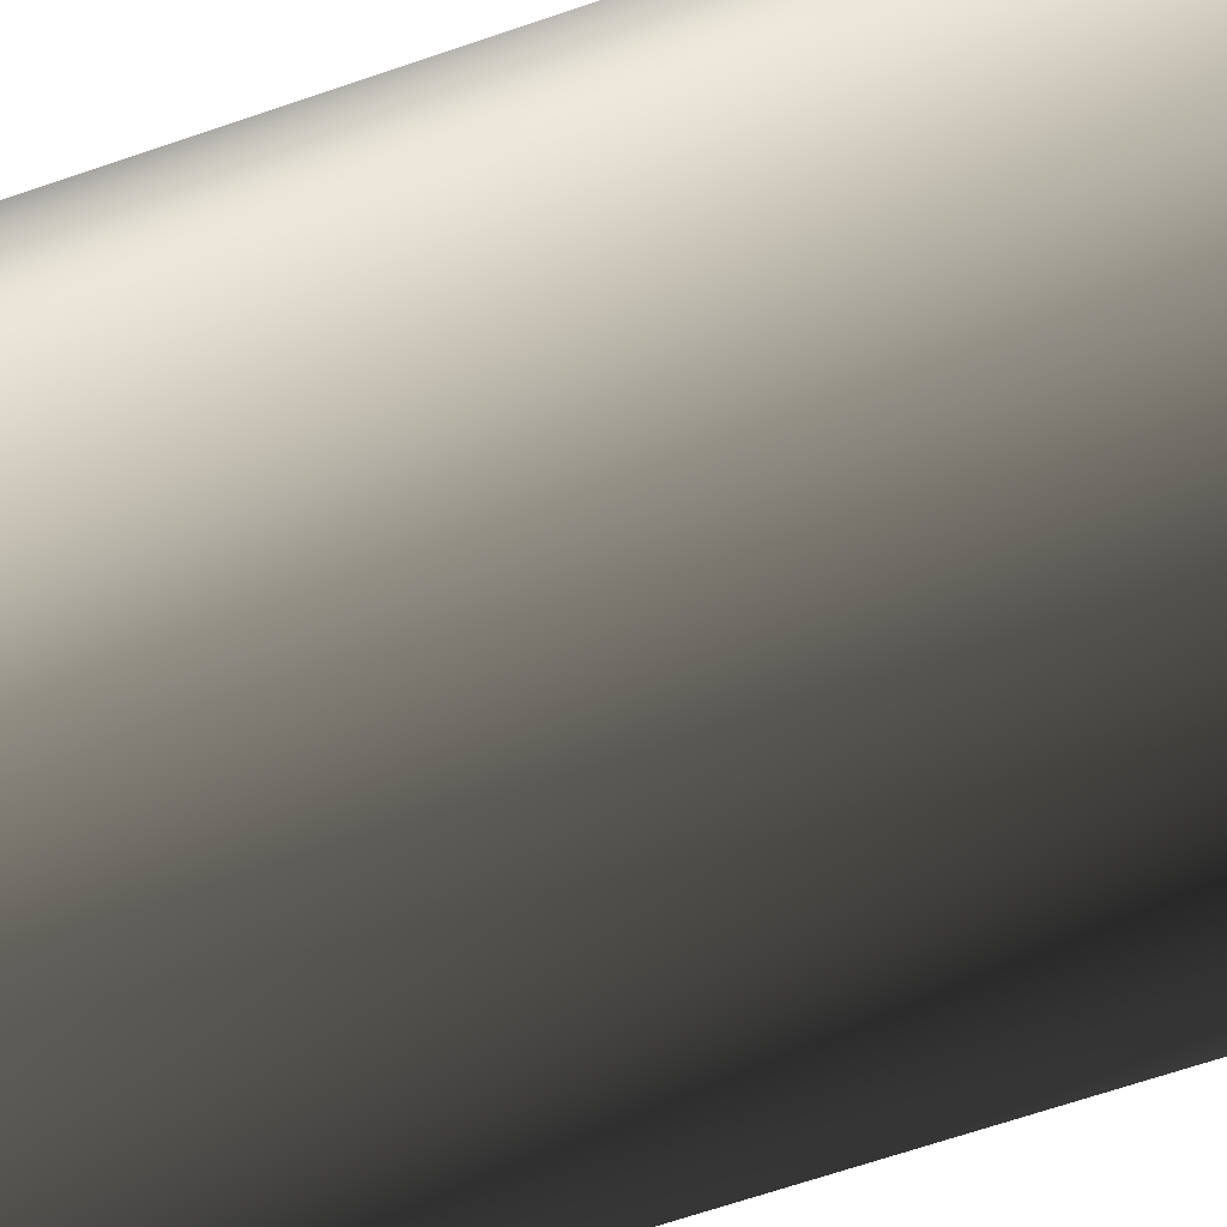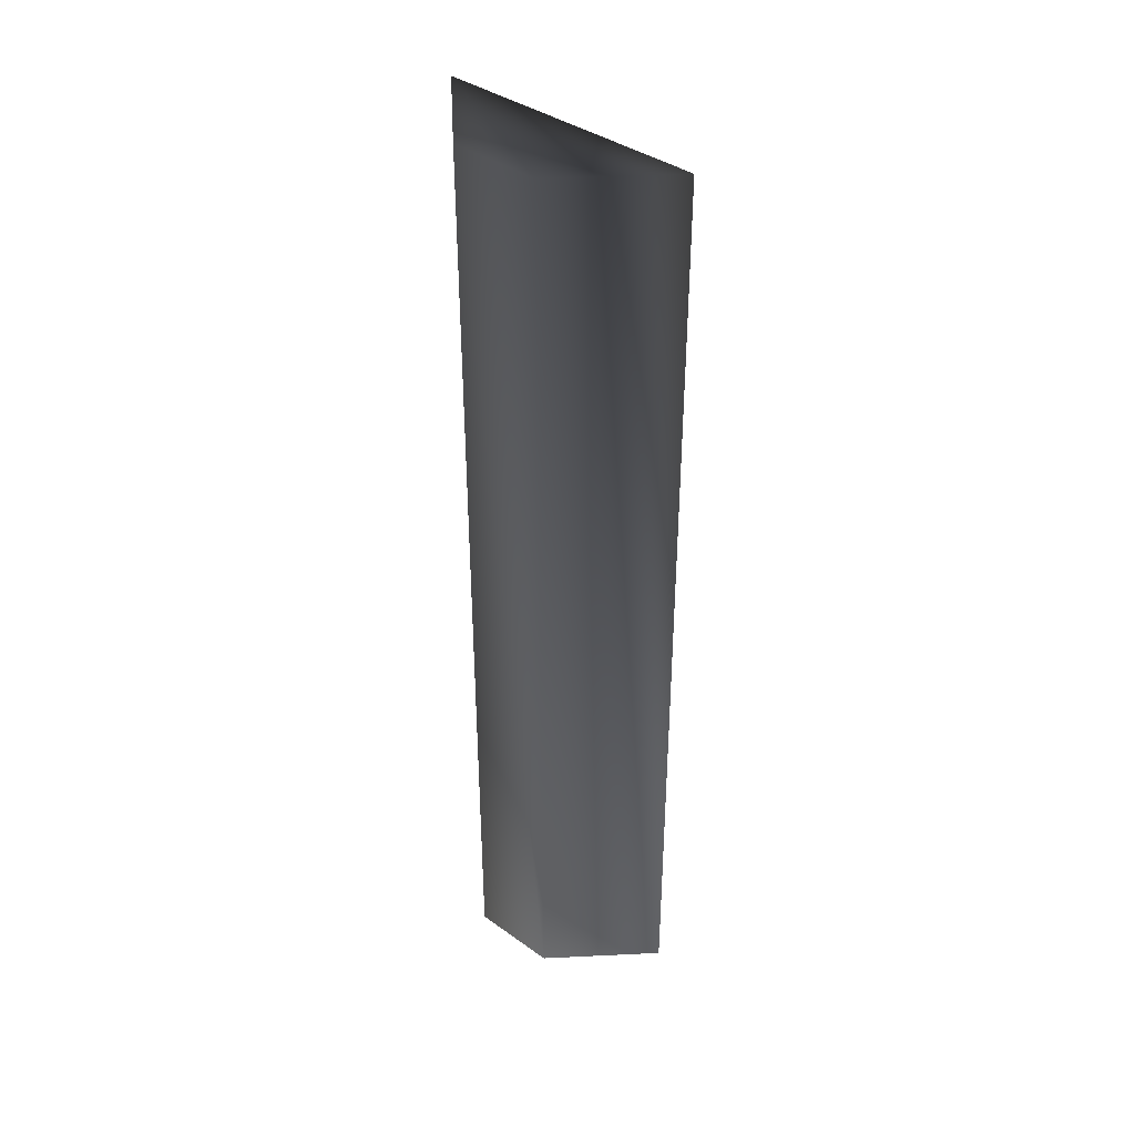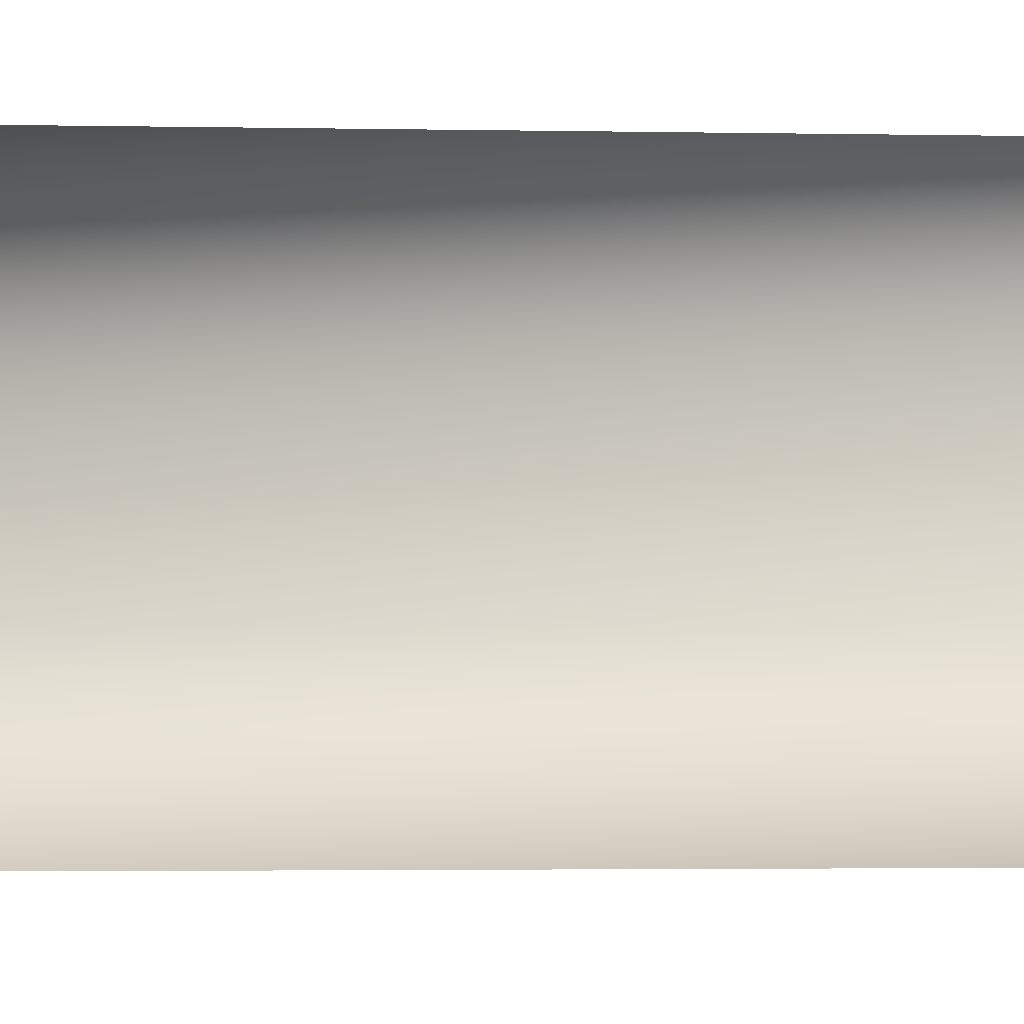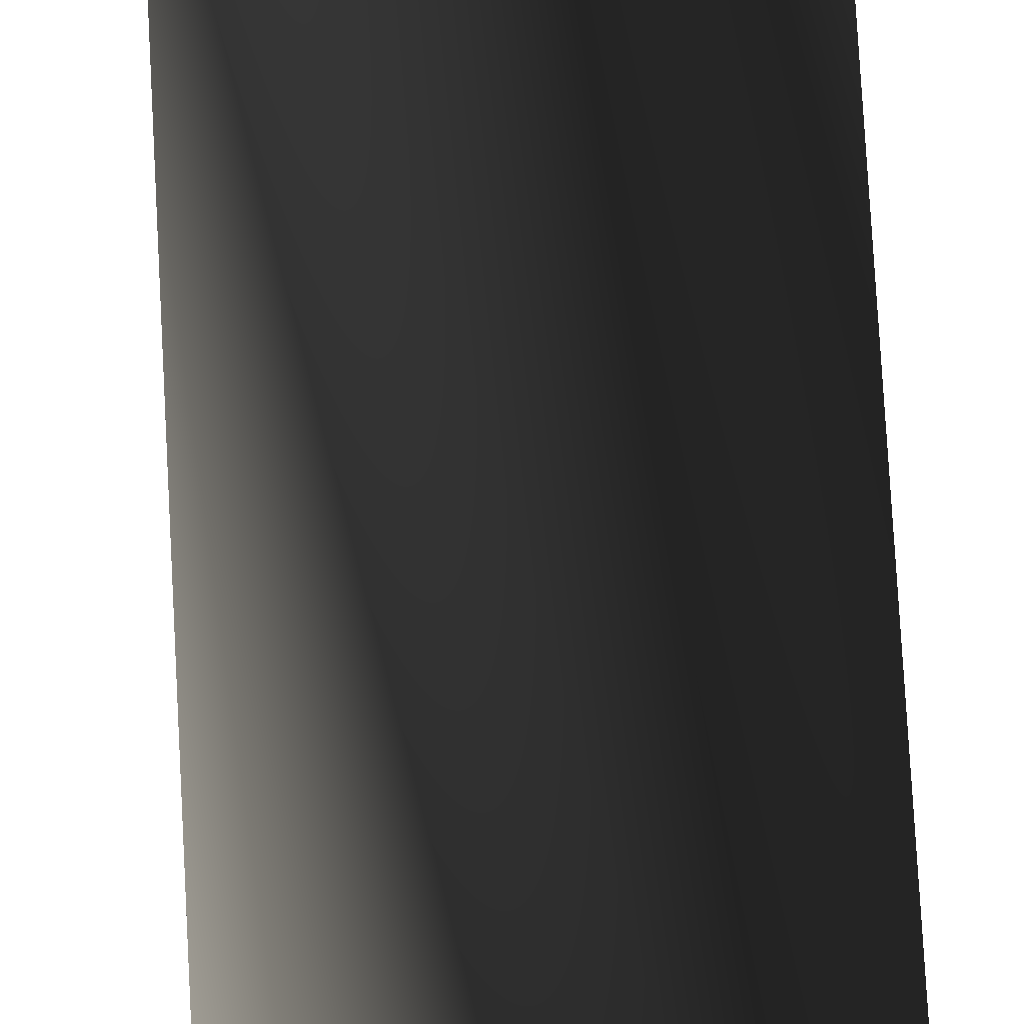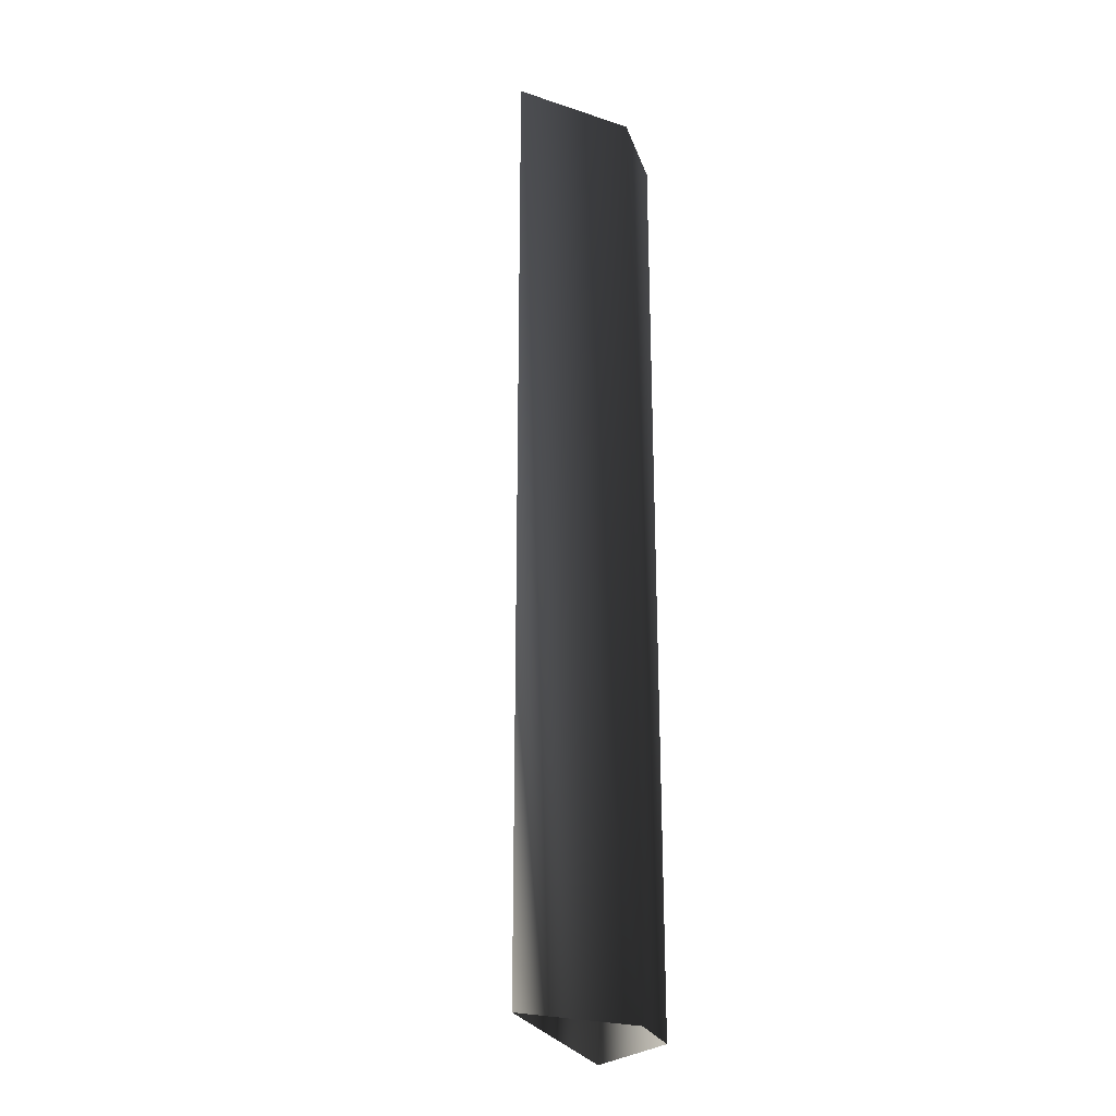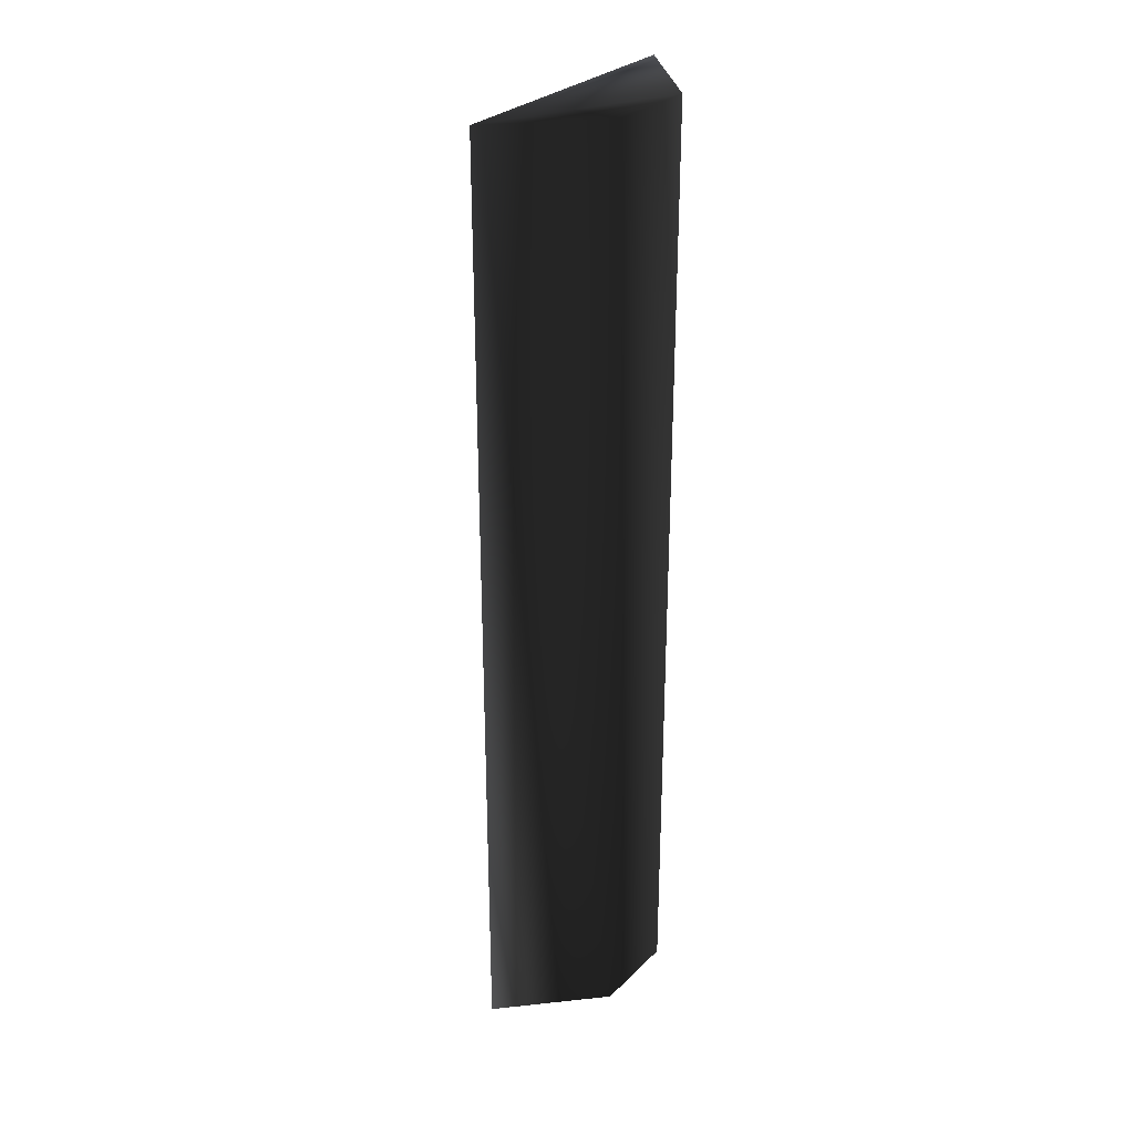
<metadata>
{"format":"obj","ext":"obj","renderer":"f3d","projection":"perspective","resolution":1024,"background":"white","views":[{"elev":-52.1,"azim":-68.2,"up":"+Z"},{"elev":39.2,"azim":-93.4,"up":"+Y"},{"elev":-1.4,"azim":-97.9,"up":"+Z"},{"elev":73.7,"azim":176.9,"up":"+Z"},{"elev":-24.4,"azim":151.6,"up":"+Y"},{"elev":29.6,"azim":171.1,"up":"+Y"}]}
</metadata>
<code>
o 940
v -40 120 -64
v -56 120 -64
v -64 120 -56
v -64 120 -40
v -40 0 -64
v -56 0 -64
v -64 0 -56
v -64 0 -40
f 1 2 3
f 1 3 4
f 1 4 5
f 1 5 6
f 1 6 2
f 2 6 7
f 2 7 3
f 3 7 8
f 3 8 4
f 4 8 5

</code>
